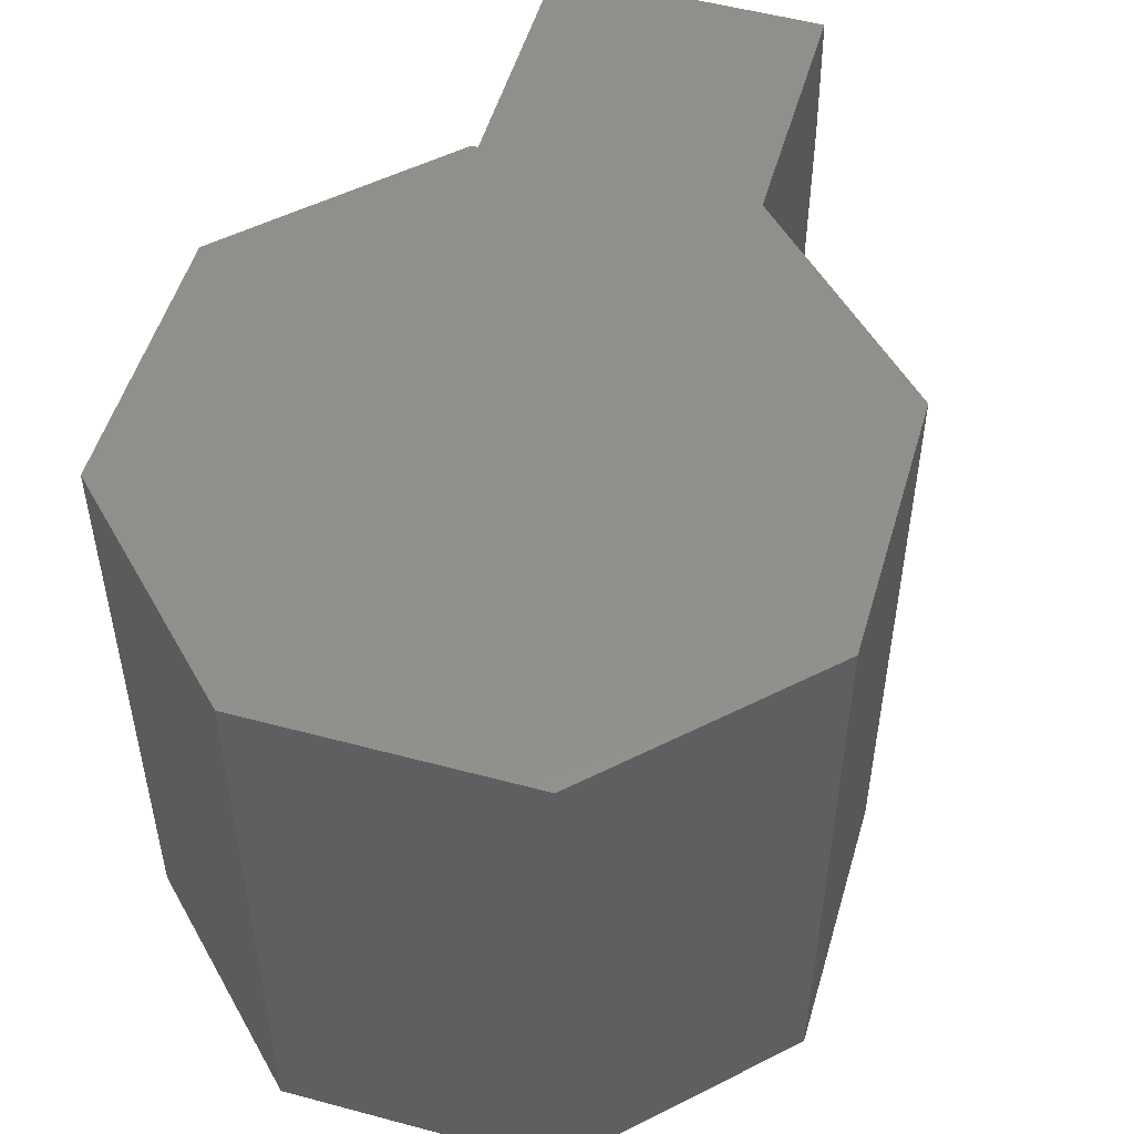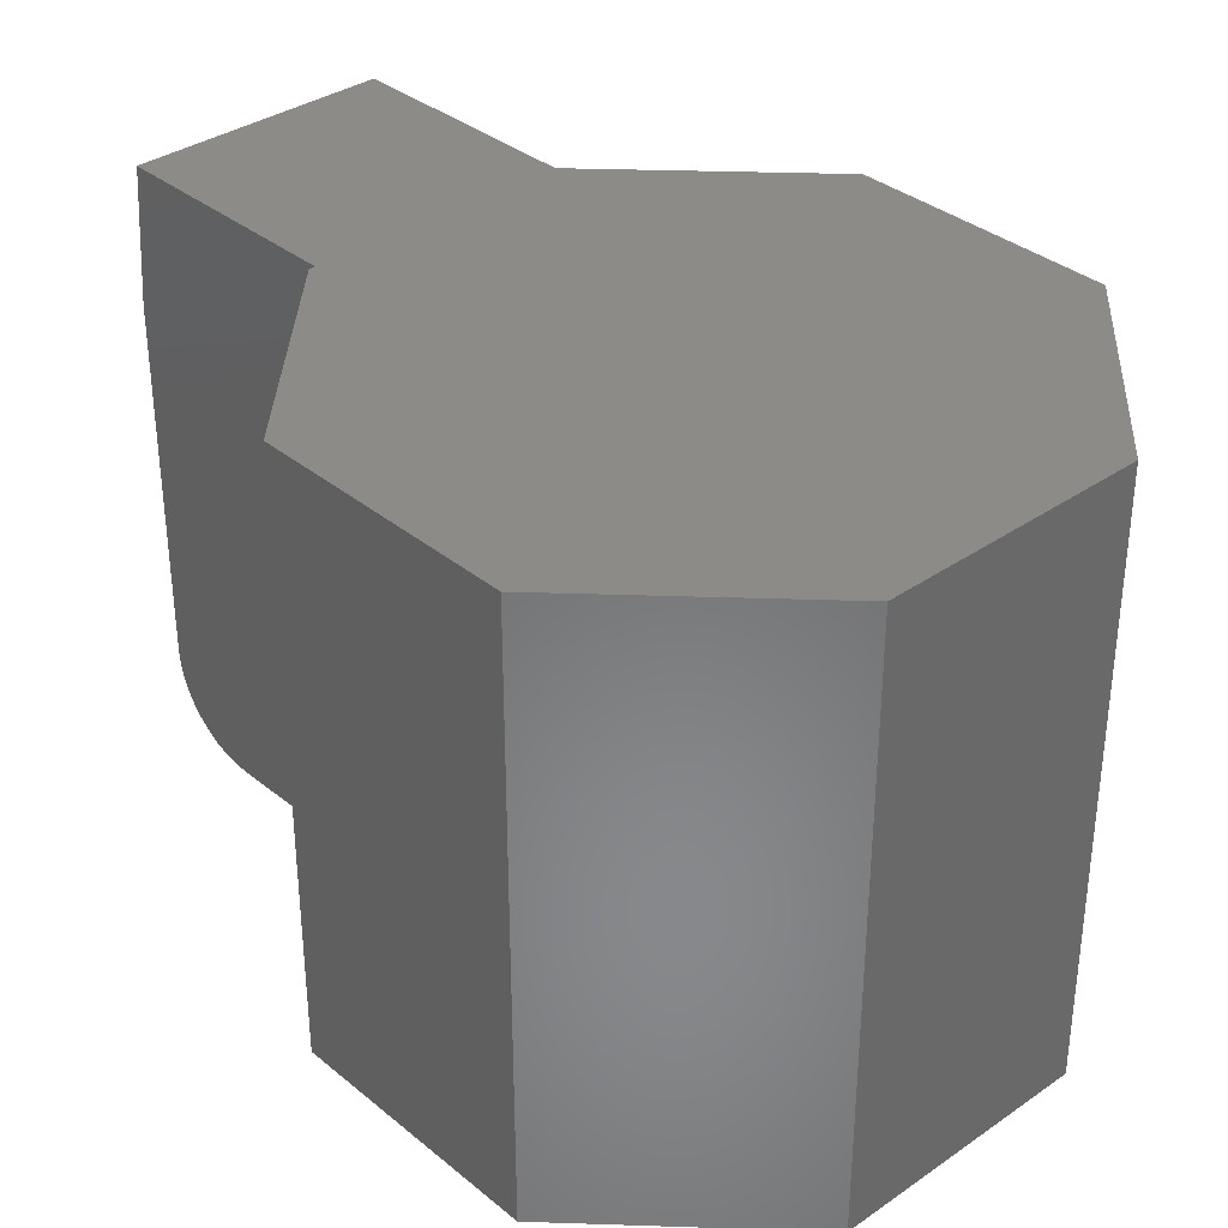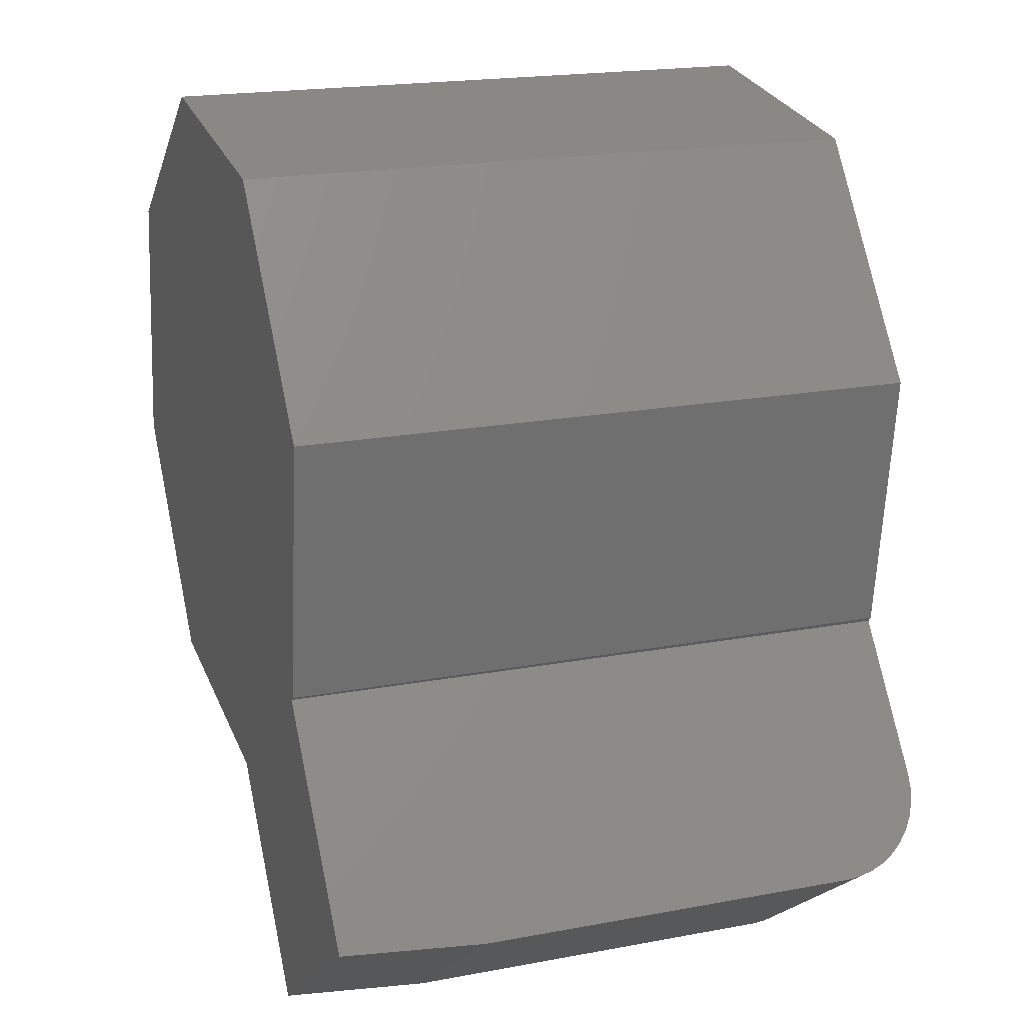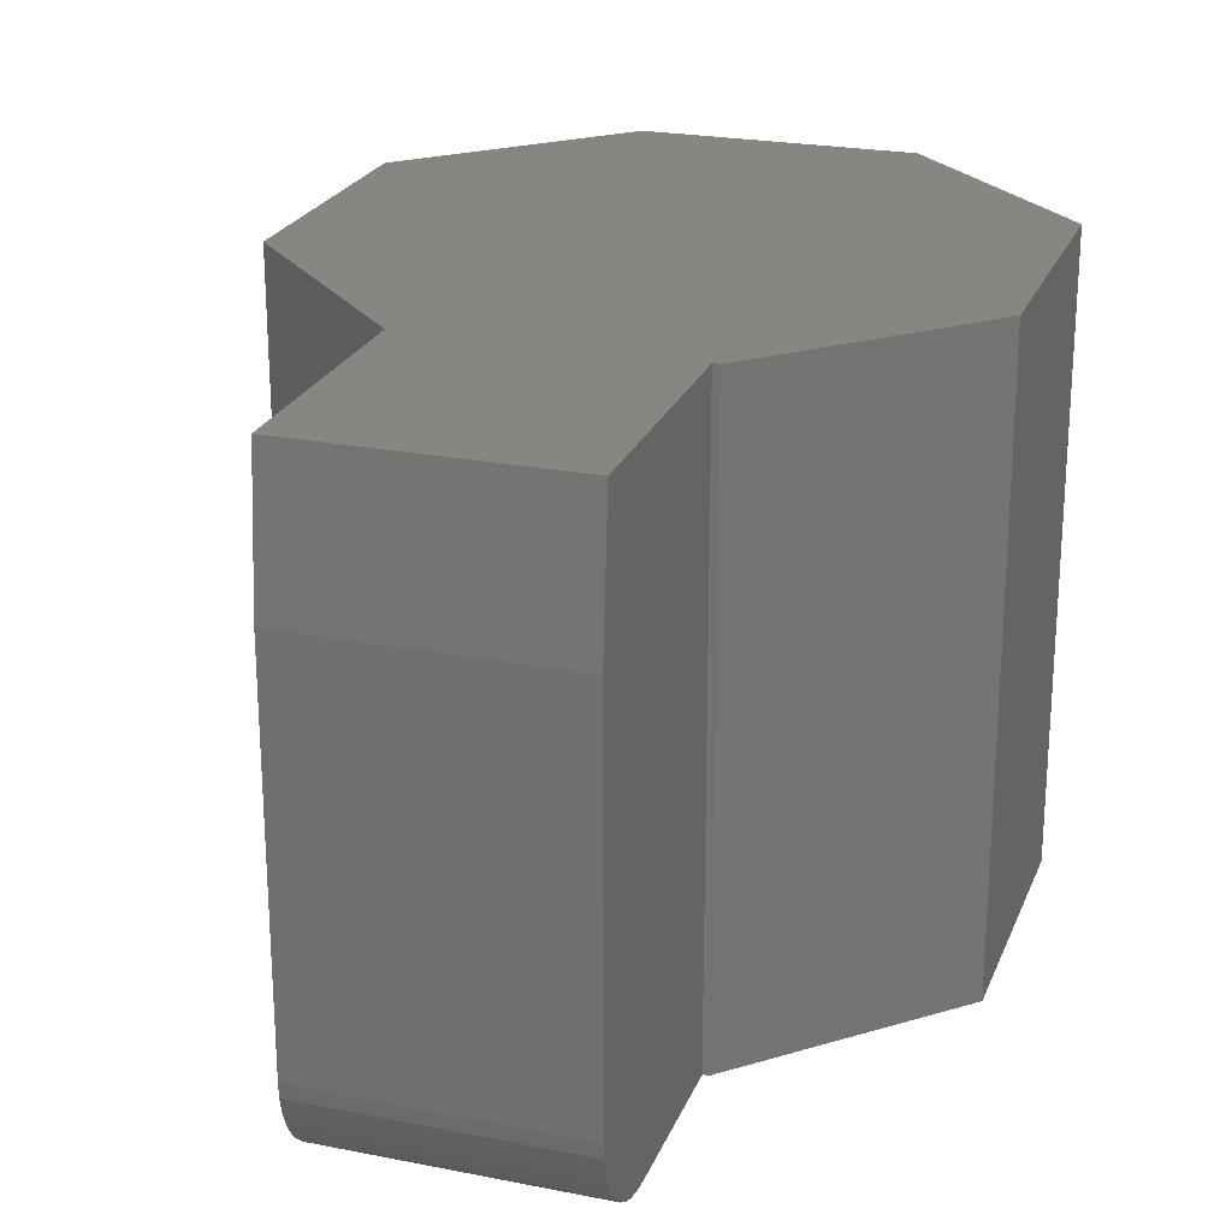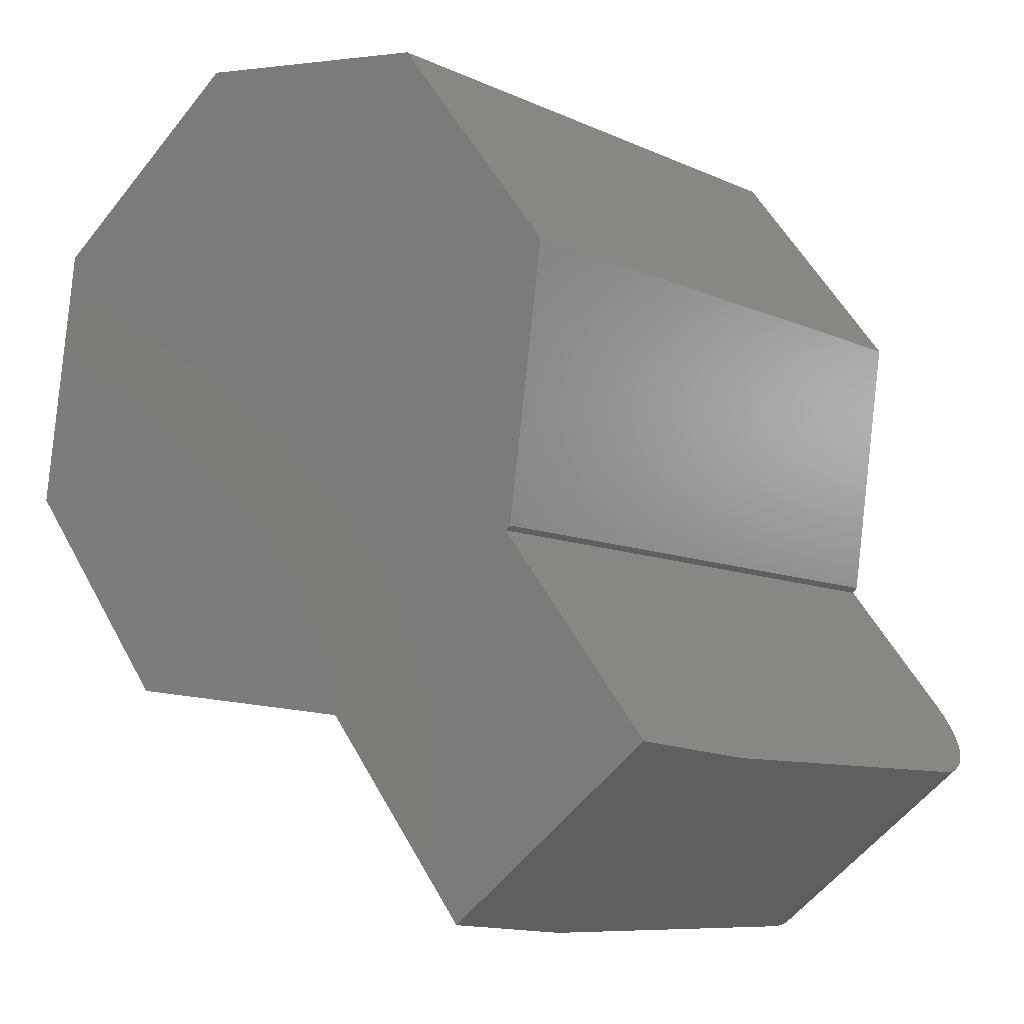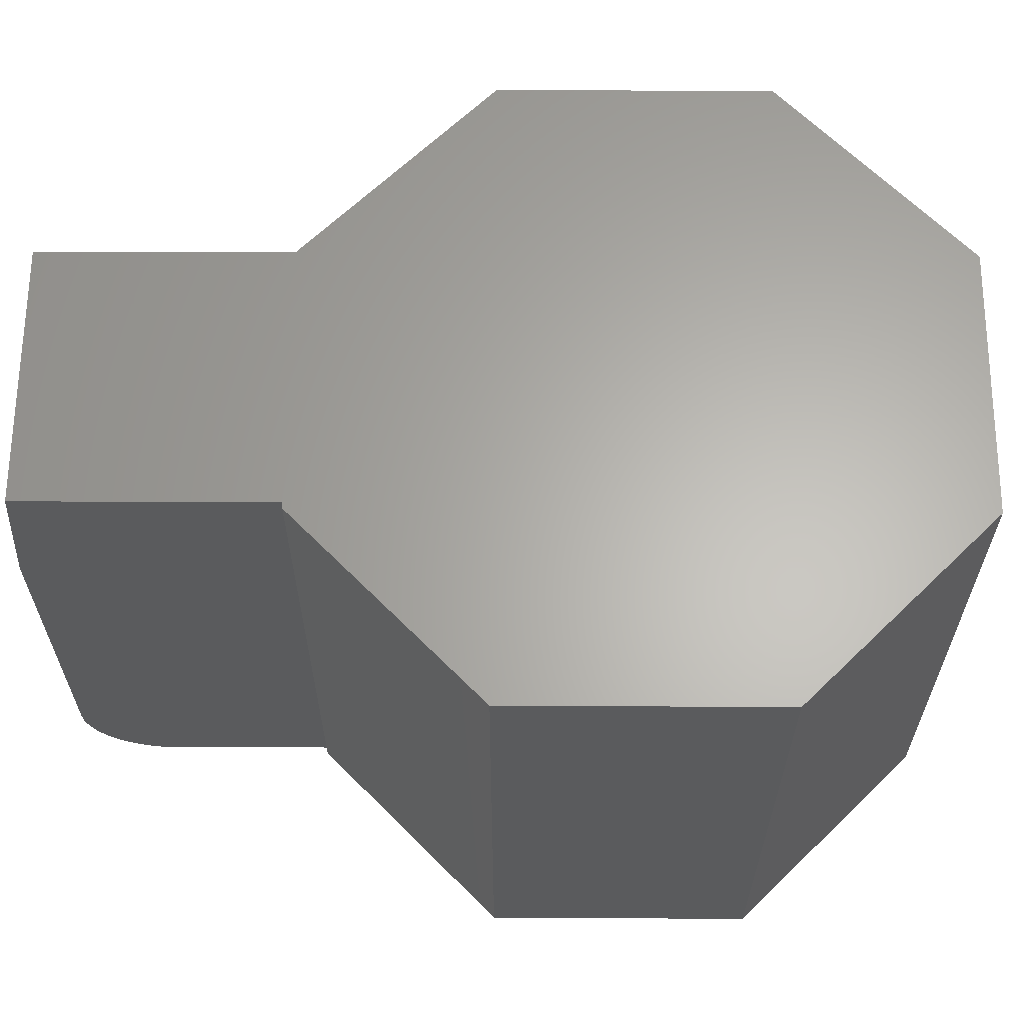
<metadata>
{"format":"stl","ext":"stl","renderer":"f3d","projection":"perspective","resolution":1024,"background":"white","views":[{"elev":51.9,"azim":-126.3,"up":"+Z"},{"elev":35.0,"azim":174.8,"up":"+Z"},{"elev":19.4,"azim":70.5,"up":"+Y"},{"elev":23.4,"azim":55.7,"up":"+Z"},{"elev":-8.6,"azim":38.5,"up":"+Y"},{"elev":63.8,"azim":127.8,"up":"+Z"}]}
</metadata>
<code>
# stl→obj: 44 verts, 84 faces
v -0.2266 -0.07747 0.0625
v -0.3316 0.05829 0.4062
v -0.2266 -0.07747 0.3125
v -0.2313 -0.07129 0.4062
v -0.2338 -0.06816 0.026
v -0.2284 -0.07514 0.04355
v -0.2306 -0.0722 0.03442
v -0.227 -0.07691 0.05315
v -0.2377 -0.0631 0.01846
v -0.2422 -0.0572 0.01204
v -0.2474 -0.05057 0.006879
v -0.253 -0.04335 0.00308
v -0.2588 -0.03578 0.0007727
v -0.2648 -0.02803 0
v -0.3311 0.05765 0
v -0.3642 -0.182 0.0625
v -0.3642 -0.182 0.3125
v -0.4025 -0.1326 0
v -0.3906 -0.1479 0.00308
v -0.4688 -0.04688 0
v -0.3965 -0.1403 0.0007727
v -0.3714 -0.1727 0.026
v -0.3683 -0.1767 0.03442
v -0.366 -0.1797 0.04355
v -0.4688 -0.04688 0.4062
v -0.3647 -0.1814 0.05315
v -0.369 -0.1758 0.4062
v -0.385 -0.1551 0.006879
v -0.3799 -0.1617 0.01204
v -0.3753 -0.1676 0.01846
v -0.75 0.1172 0.4062
v -0.6422 -0.02344 0.4062
v -0.4125 0.375 0.4062
v -0.5859 0.3984 0.4062
v -0.3047 0.2344 0.4062
v -0.7266 0.2906 0.4062
v -0.3281 0.06094 0.4062
v -0.75 0.1172 0
v -0.3281 0.06094 0
v -0.7266 0.2906 0
v -0.3047 0.2344 0
v -0.5859 0.3984 0
v -0.4125 0.375 0
v -0.6422 -0.02344 0
f 1 2 3
f 3 2 4
f 5 6 7
f 8 6 5
f 8 5 9
f 8 9 10
f 8 10 11
f 8 11 12
f 8 12 13
f 8 13 14
f 8 14 15
f 8 15 2
f 8 2 1
f 16 1 17
f 17 1 3
f 18 19 20
f 18 21 19
f 22 23 24
f 25 20 26
f 25 26 16
f 25 16 17
f 25 17 27
f 26 20 19
f 26 19 28
f 26 28 29
f 26 29 30
f 26 30 22
f 26 22 24
f 25 27 4
f 25 4 2
f 25 2 31
f 25 31 32
f 33 34 35
f 35 34 36
f 35 36 37
f 37 36 31
f 37 31 2
f 4 27 3
f 3 27 17
f 14 18 20
f 15 38 39
f 39 38 40
f 39 40 41
f 41 40 42
f 41 42 43
f 20 44 14
f 14 44 38
f 14 38 15
f 18 14 21
f 21 14 13
f 21 13 19
f 19 13 12
f 19 12 28
f 28 12 11
f 28 11 29
f 29 11 10
f 29 10 30
f 30 10 9
f 30 9 22
f 22 9 5
f 22 5 23
f 23 5 7
f 23 7 24
f 24 7 6
f 24 6 26
f 26 6 8
f 26 8 16
f 16 8 1
f 15 39 2
f 2 39 37
f 44 20 32
f 32 20 25
f 40 38 36
f 36 38 31
f 42 40 34
f 34 40 36
f 43 42 33
f 33 42 34
f 41 43 35
f 35 43 33
f 39 41 37
f 37 41 35
f 38 44 31
f 31 44 32

</code>
